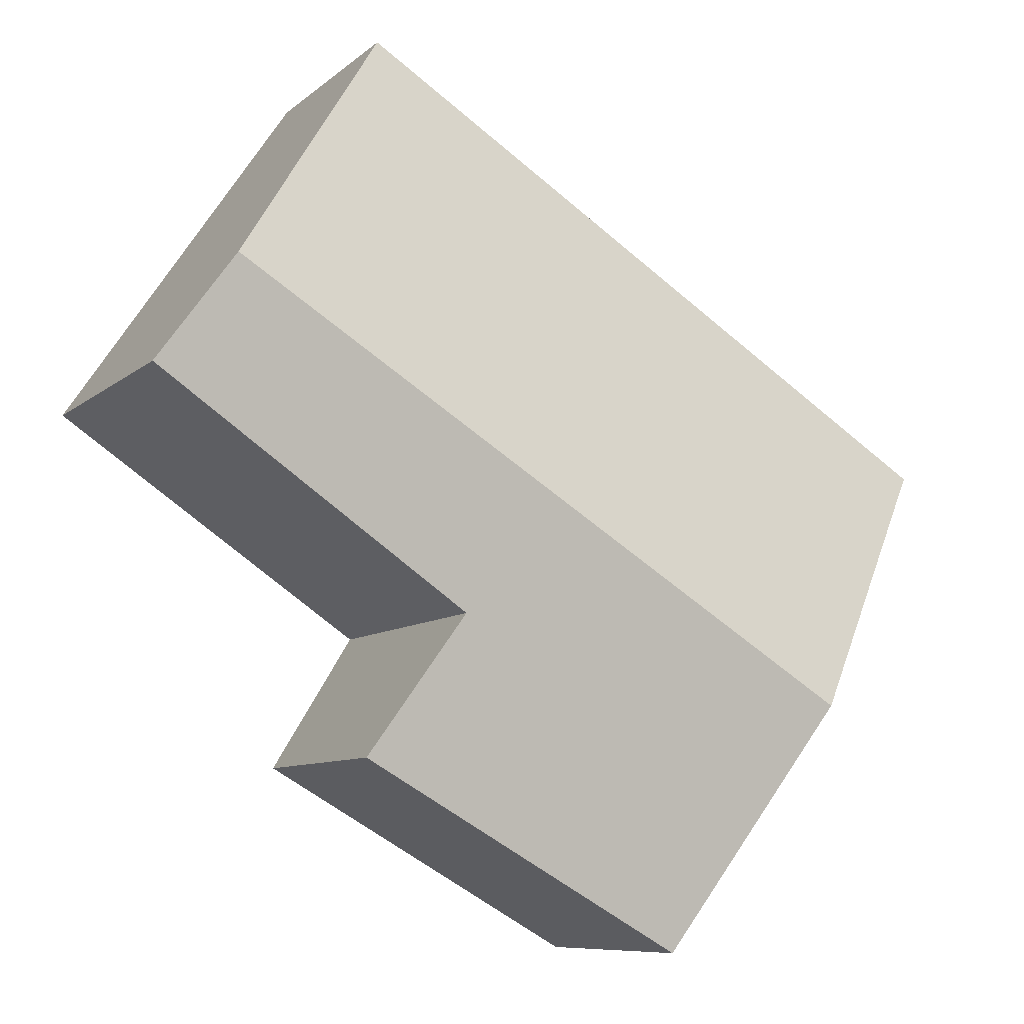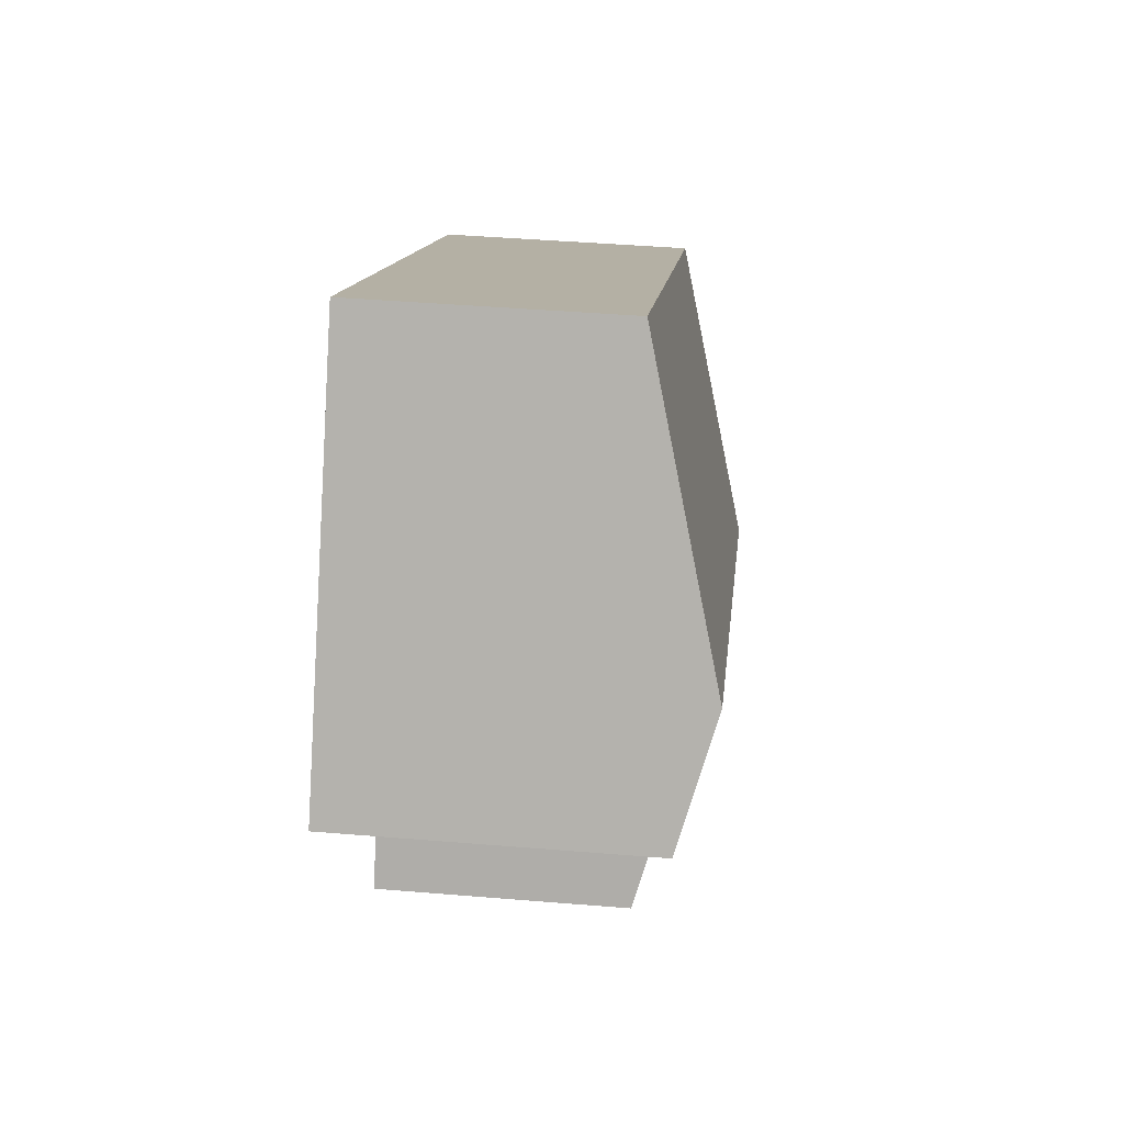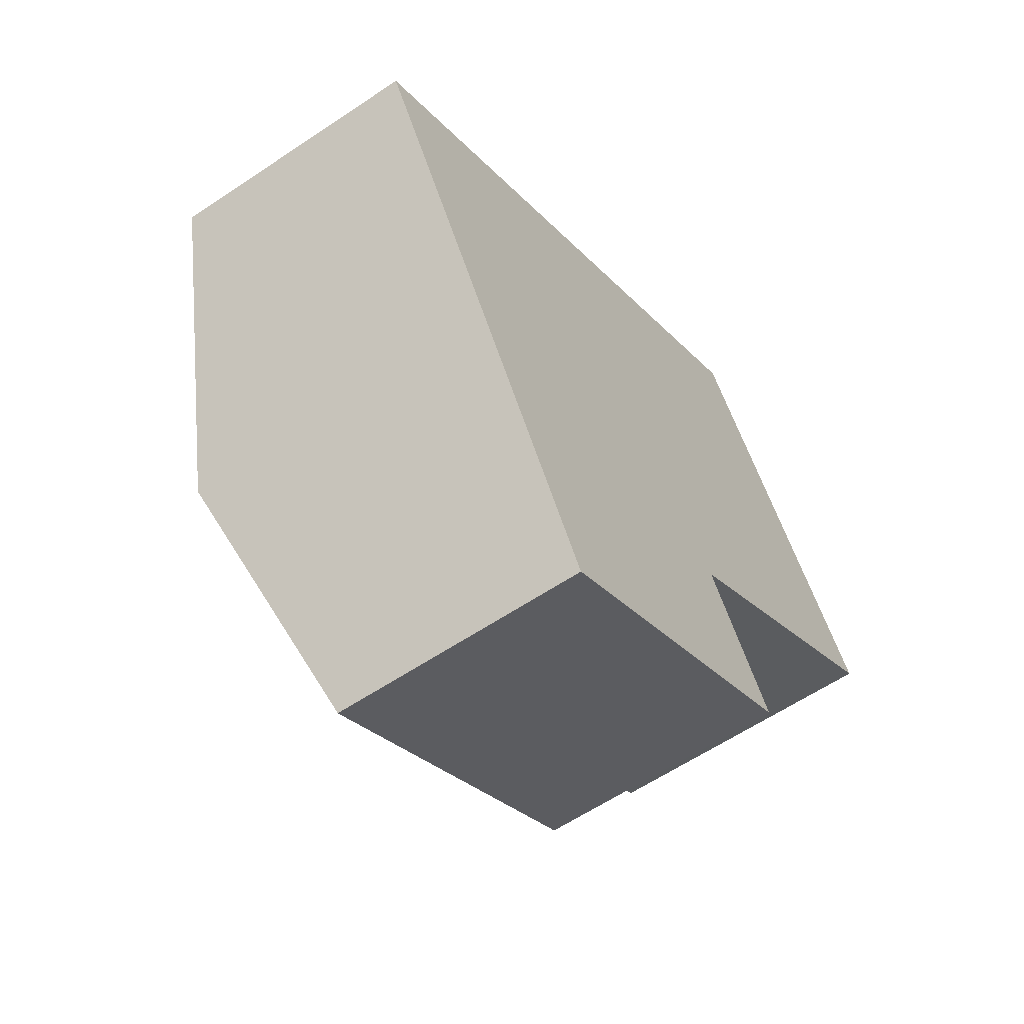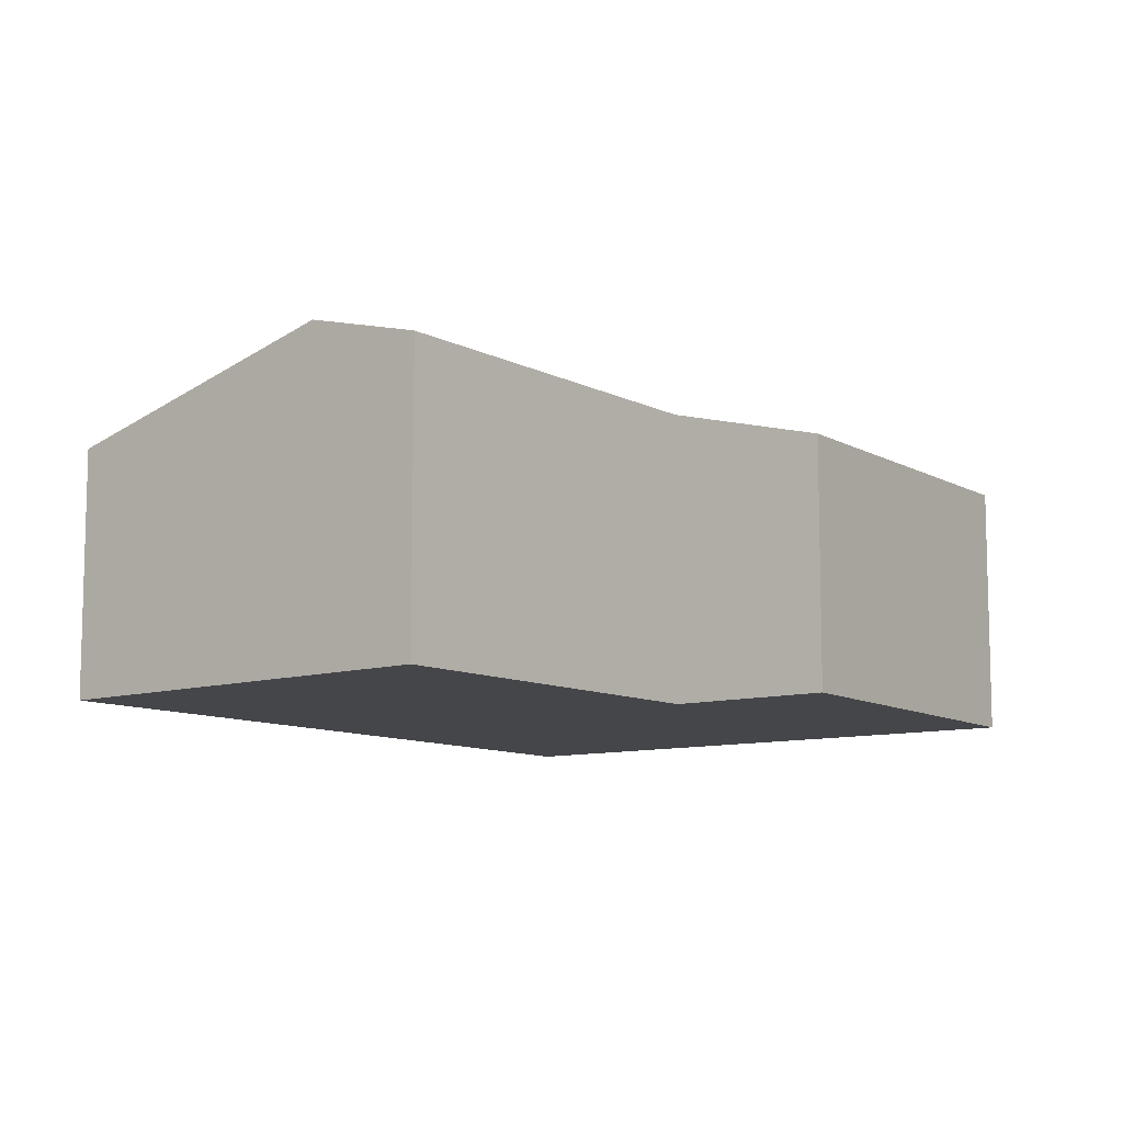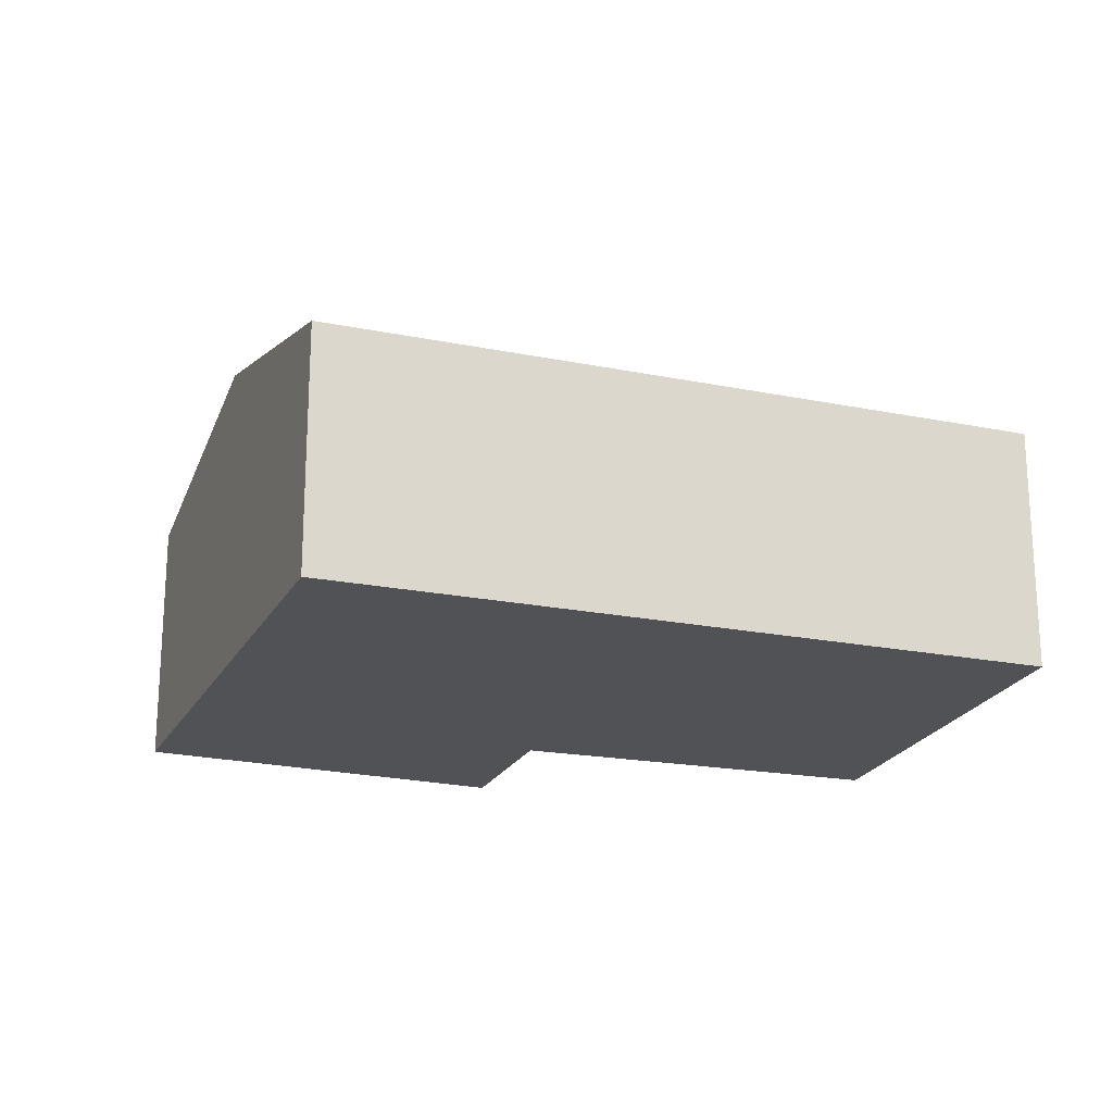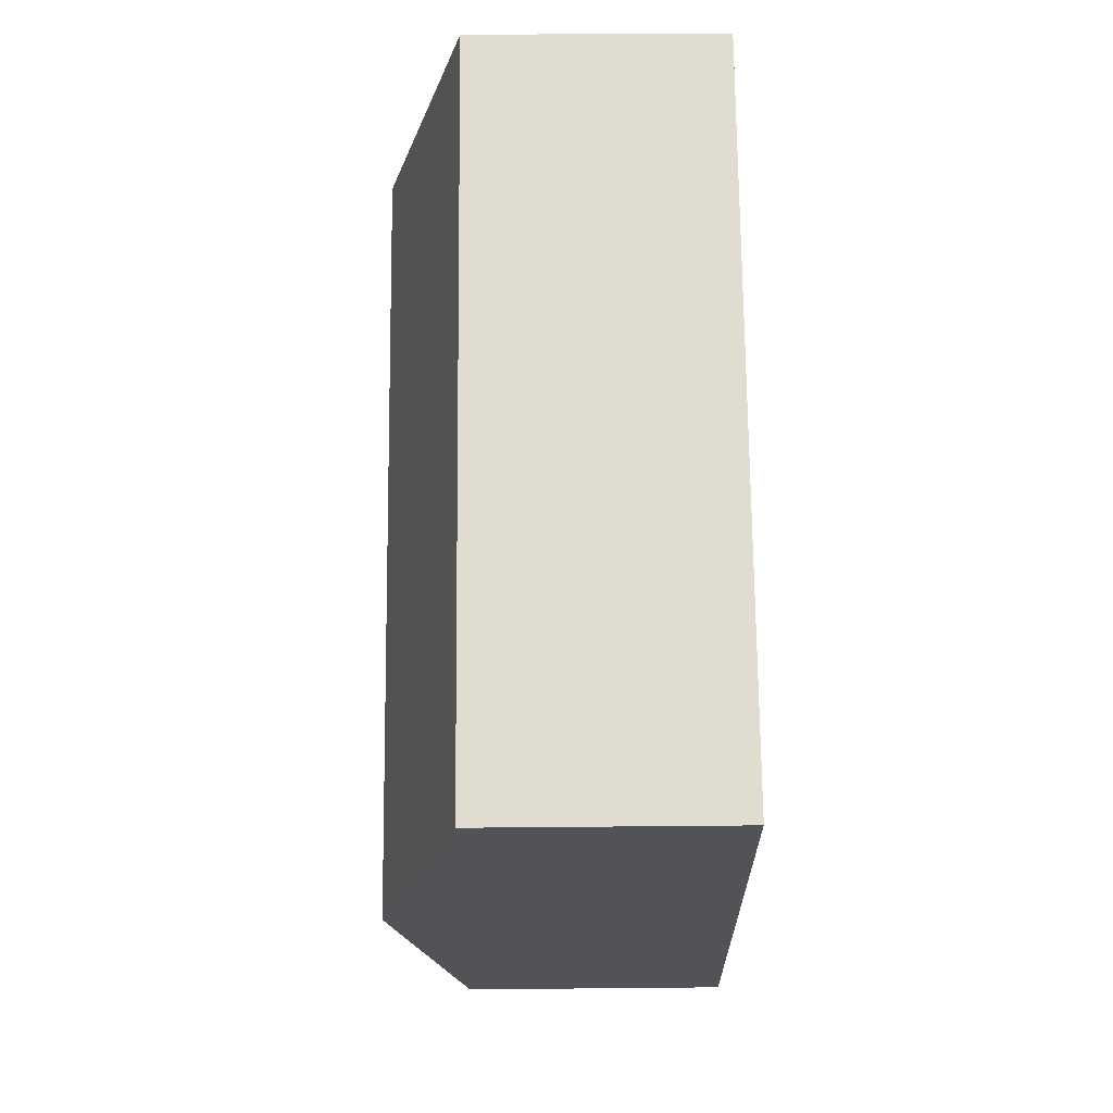
<metadata>
{"format":"obj","ext":"obj","renderer":"f3d","projection":"perspective","resolution":1024,"background":"white","views":[{"elev":-8.7,"azim":153.5,"up":"+Z"},{"elev":43.3,"azim":95.6,"up":"+Z"},{"elev":-59.9,"azim":-55.4,"up":"+Z"},{"elev":-9.9,"azim":94.8,"up":"+Y"},{"elev":-21.0,"azim":-52.1,"up":"+Y"},{"elev":37.2,"azim":-90.7,"up":"+Z"}]}
</metadata>
<code>
v  2.994 2.535 -5.053
v  1.522 3.269 -2.568
v  6.332 2.496 -3.168
v  5.475 2.912 -1.776
v  7.994 3.269 1.434
v  8.694 2.95 0.393
v  0 2.51 1.537e-16
v  3.599 2.499 2.278
v  6.284 2.49 3.978
v  2.994 3.094e-16 -5.053
v  6.332 1.94e-16 -3.168
v  8.694 -2.406e-17 0.393
v  5.475 1.087e-16 -1.776
v  1.522 1.572e-16 -2.568
v  0 0 0
v  3.599 -1.395e-16 2.278
v  6.284 -2.436e-16 3.978
v  7.994 -8.781e-17 1.434
g defaultobject
f 1 2 3
f 4 3 2
f 5 4 2
f 6 4 5
f 7 5 2
f 5 7 8
f 5 8 9
f 3 10 1
f 10 3 11
f 12 4 6
f 4 12 13
f 10 2 1
f 2 10 14
f 2 14 7
f 7 14 15
f 15 8 7
f 8 15 16
f 8 16 9
f 9 16 17
f 17 5 9
f 5 17 18
f 5 18 6
f 6 18 12
f 13 3 4
f 3 13 11
f 16 18 17
f 18 16 15
f 18 15 12
f 12 15 13
f 13 15 14
f 13 14 11
f 11 14 10

</code>
